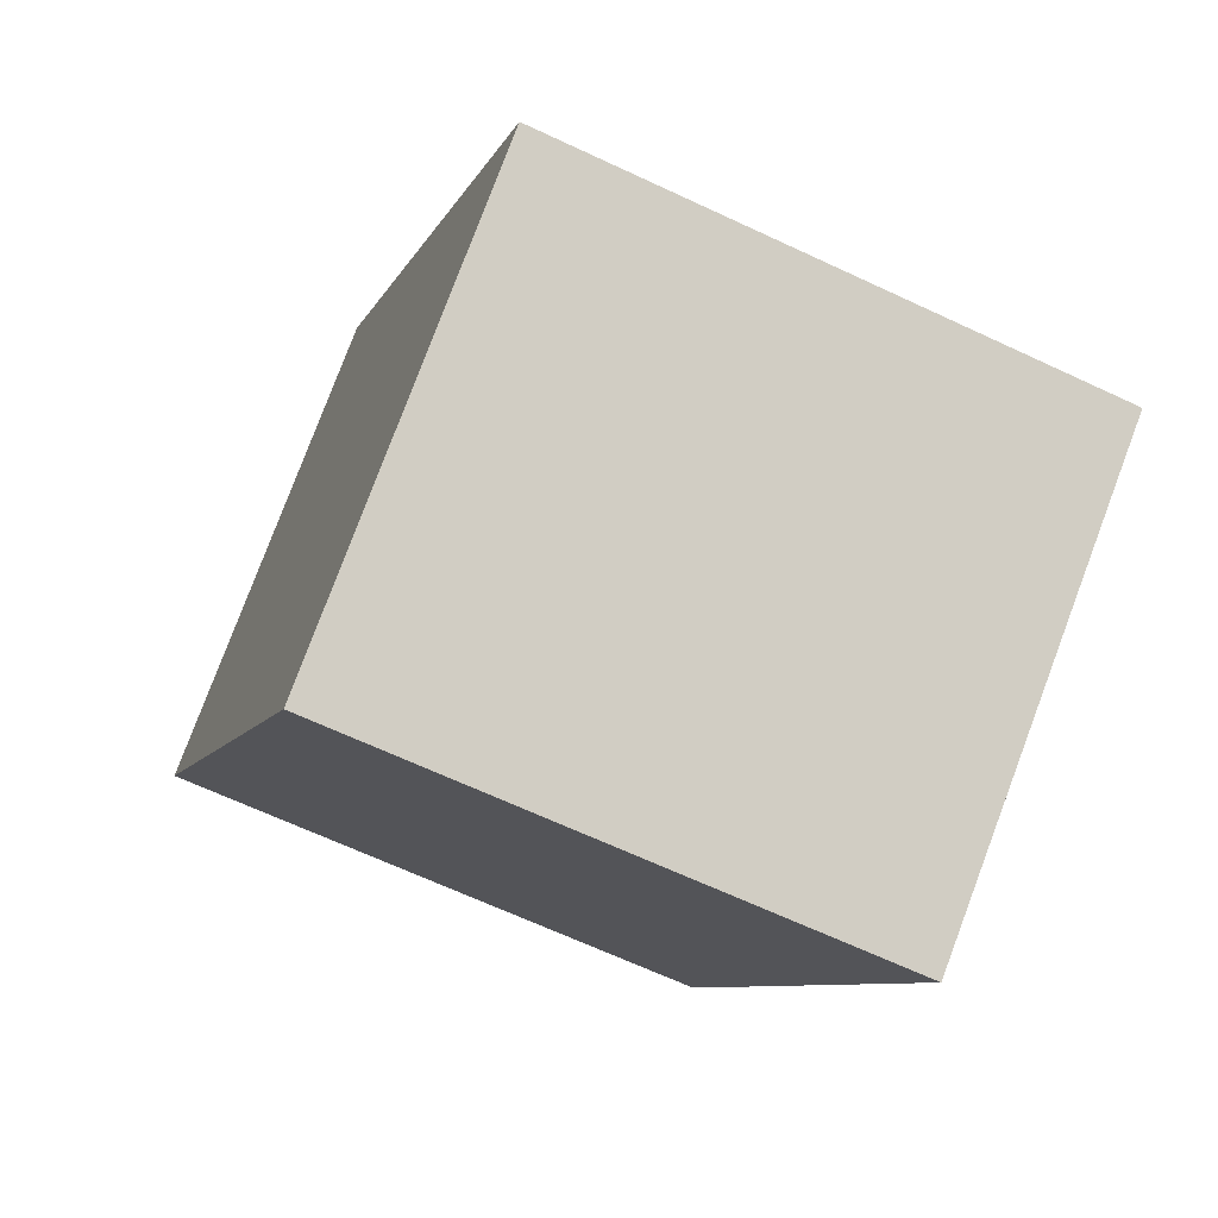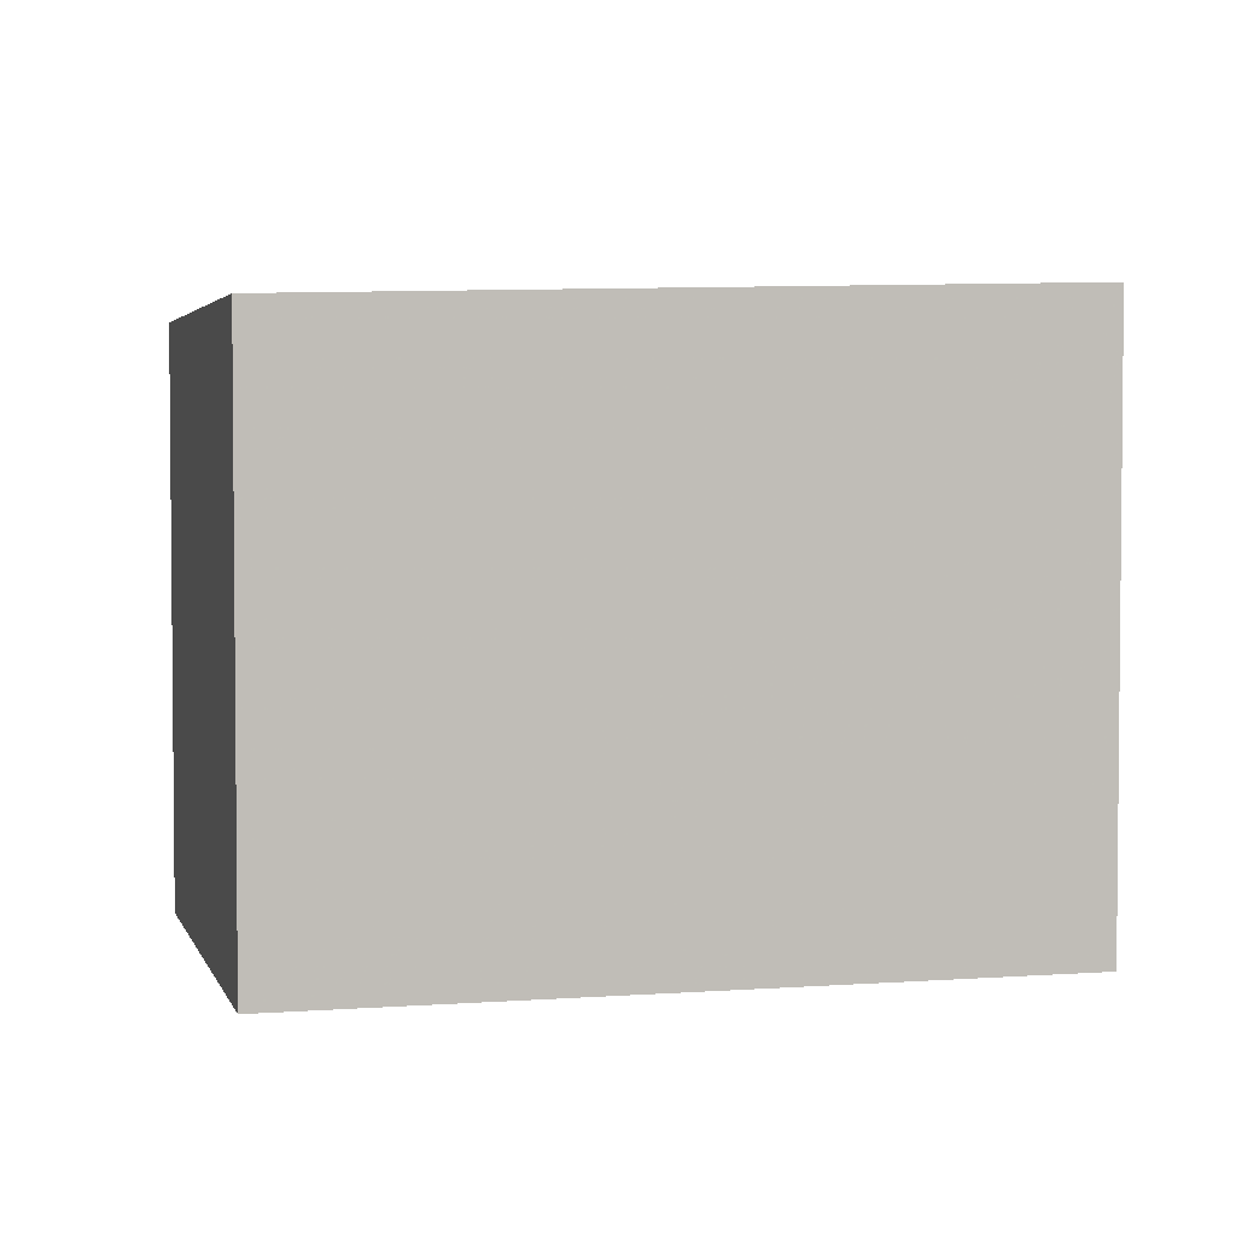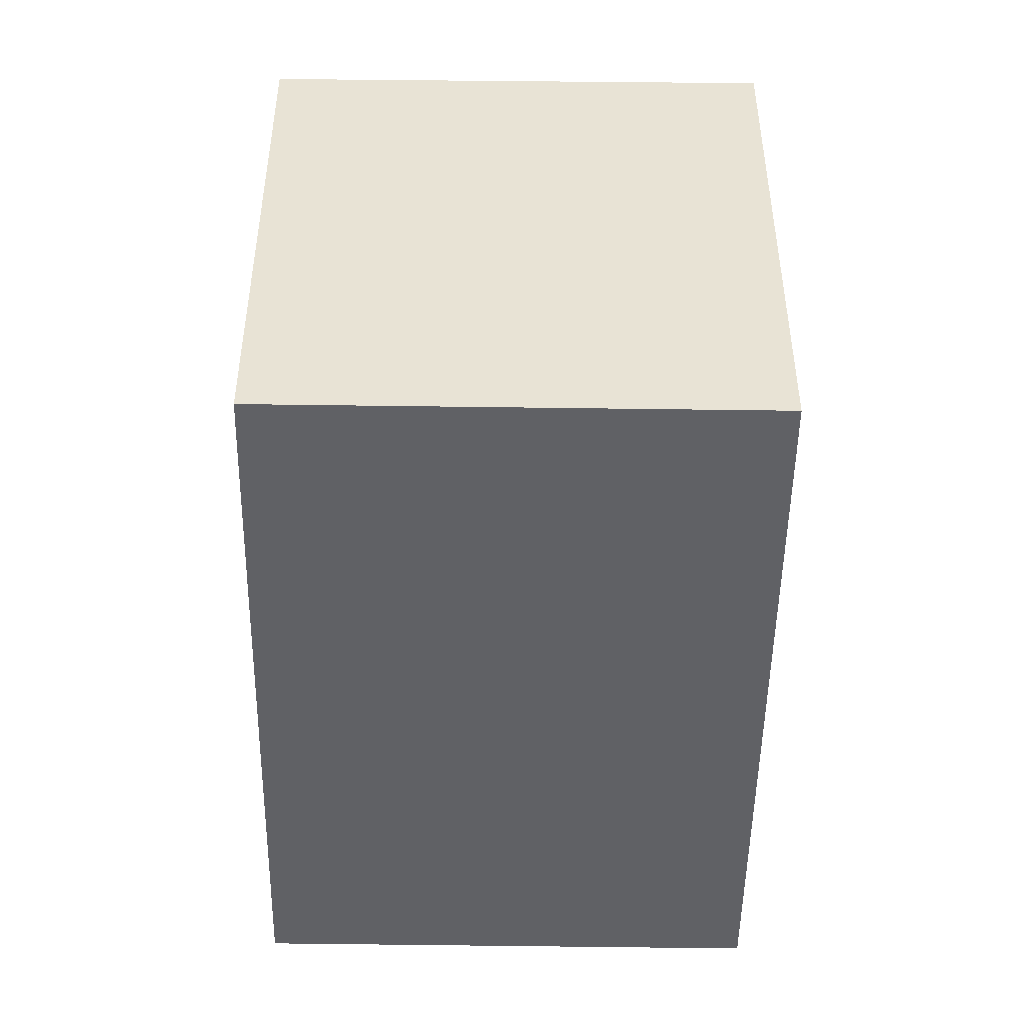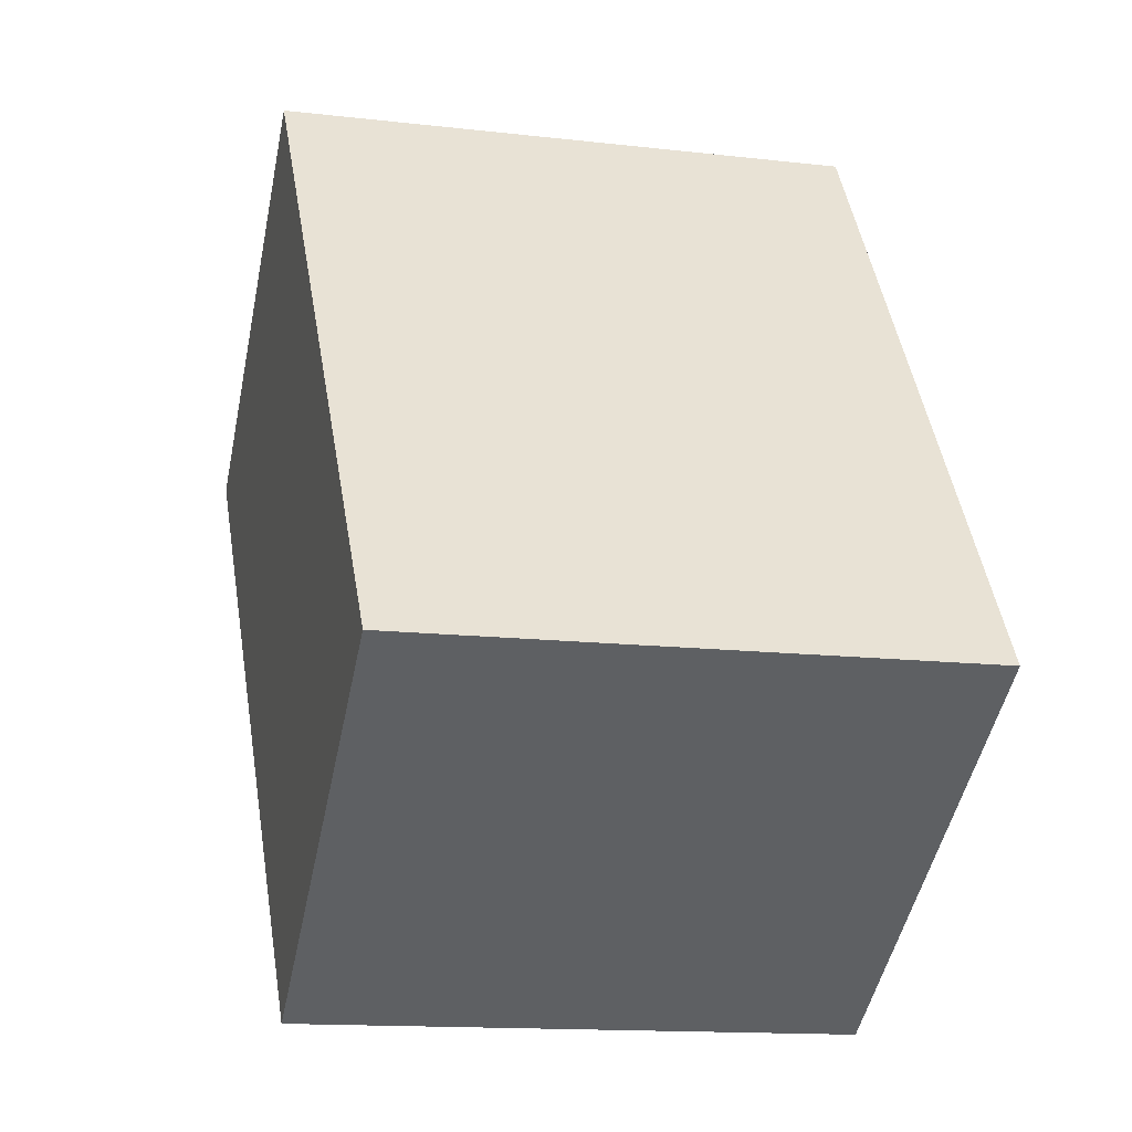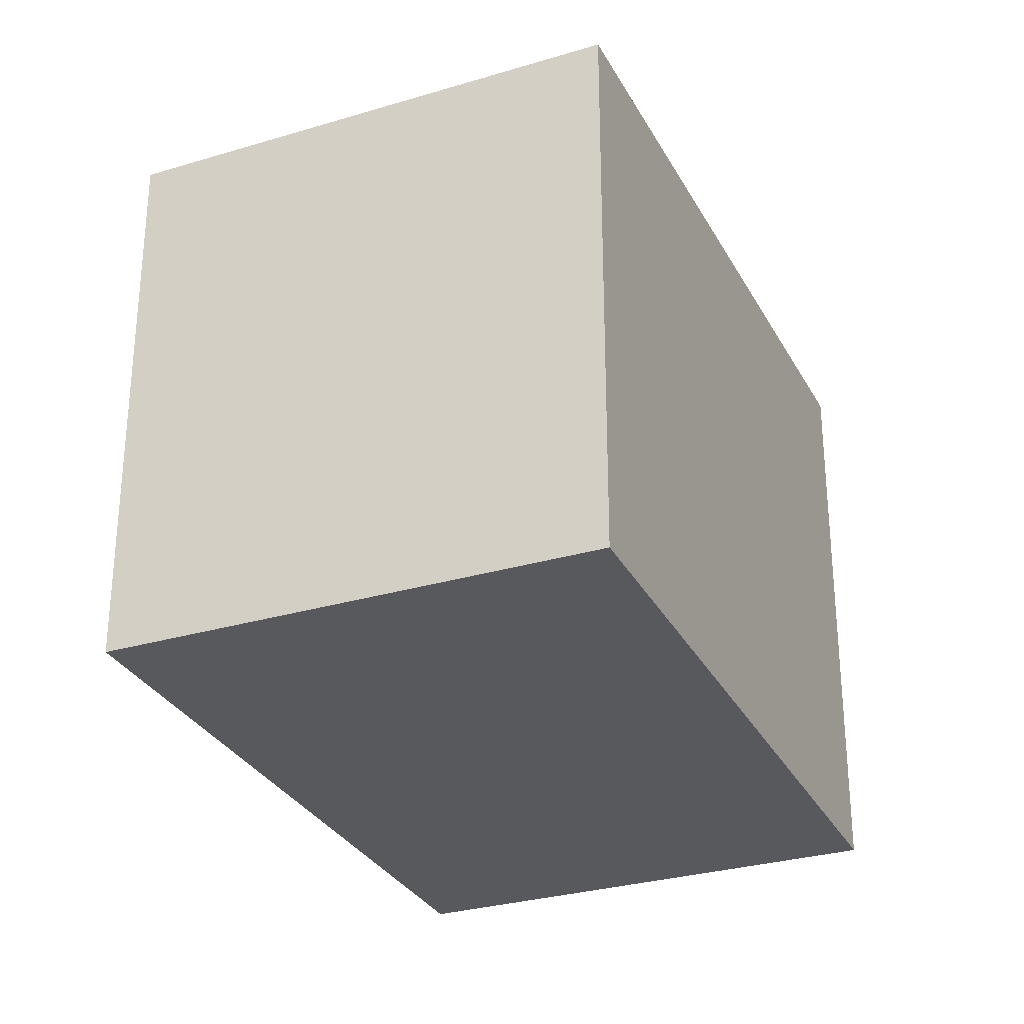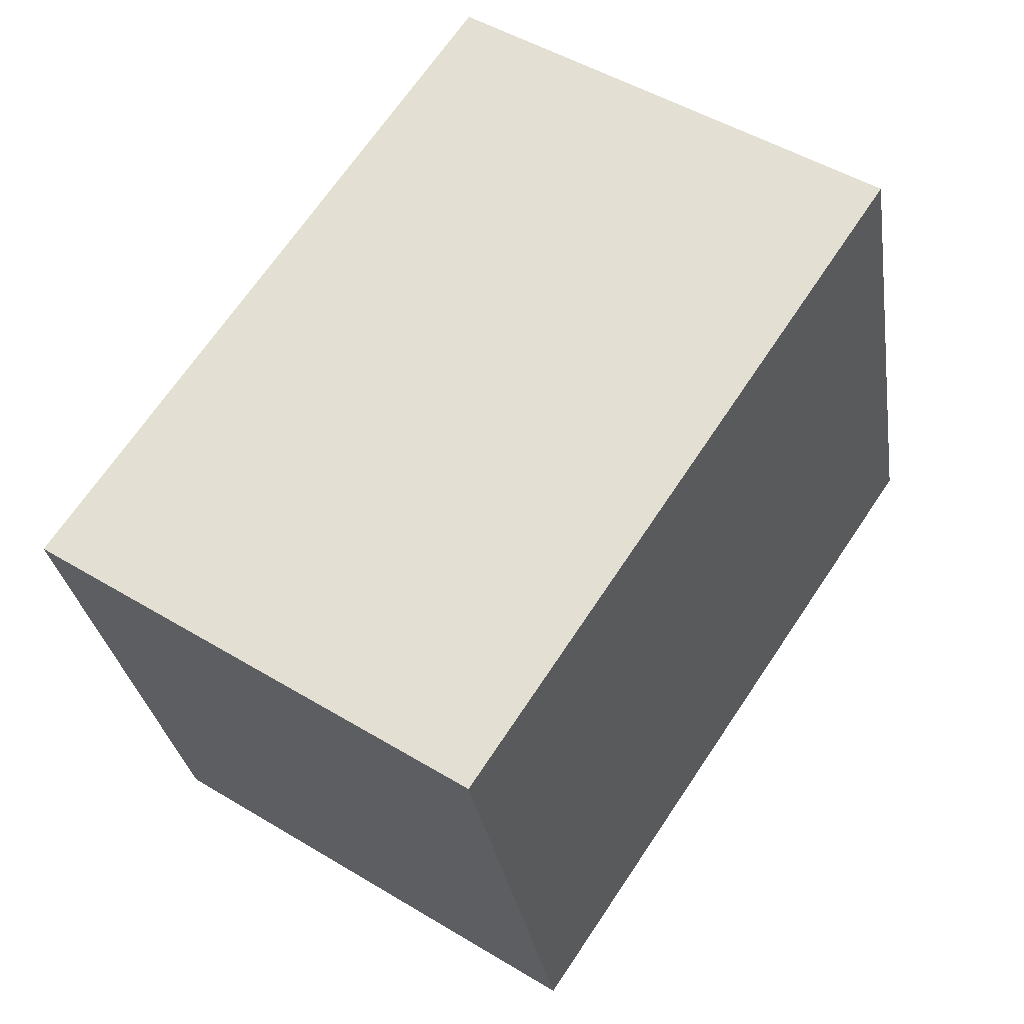
<metadata>
{"format":"obj","ext":"obj","renderer":"f3d","projection":"perspective","resolution":1024,"background":"white","views":[{"elev":-66.9,"azim":64.9,"up":"+Y"},{"elev":3.6,"azim":109.4,"up":"+Z"},{"elev":-49.4,"azim":32.7,"up":"+Z"},{"elev":-14.1,"azim":75.7,"up":"+Y"},{"elev":-30.1,"azim":56.9,"up":"+Z"},{"elev":-29.8,"azim":-171.4,"up":"+Y"}]}
</metadata>
<code>
v -841.5 -1886 2.257
v -843.1 -1883 2.33
v -841.5 -1882 2.347
v -839.8 -1884 2.274
v -843.1 -1883 2.33
v -841.5 -1886 2.257
v -841.5 -1886 0
v -843.1 -1883 0
v -841.5 -1882 2.347
v -843.1 -1883 2.33
v -843.1 -1883 0
v -841.5 -1882 0
v -839.8 -1884 2.274
v -841.5 -1882 2.347
v -841.5 -1882 0
v -839.8 -1884 0
v -841.5 -1886 2.257
v -839.8 -1884 2.274
v -839.8 -1884 0
v -841.5 -1886 0
v -841.5 -1886 0
v -843.1 -1883 0
v -841.5 -1882 0
v -839.8 -1884 0
f 2 3 4 1
f 6 7 8 5
f 10 11 12 9
f 14 15 16 13
f 18 19 20 17
f 22 23 24 21

</code>
